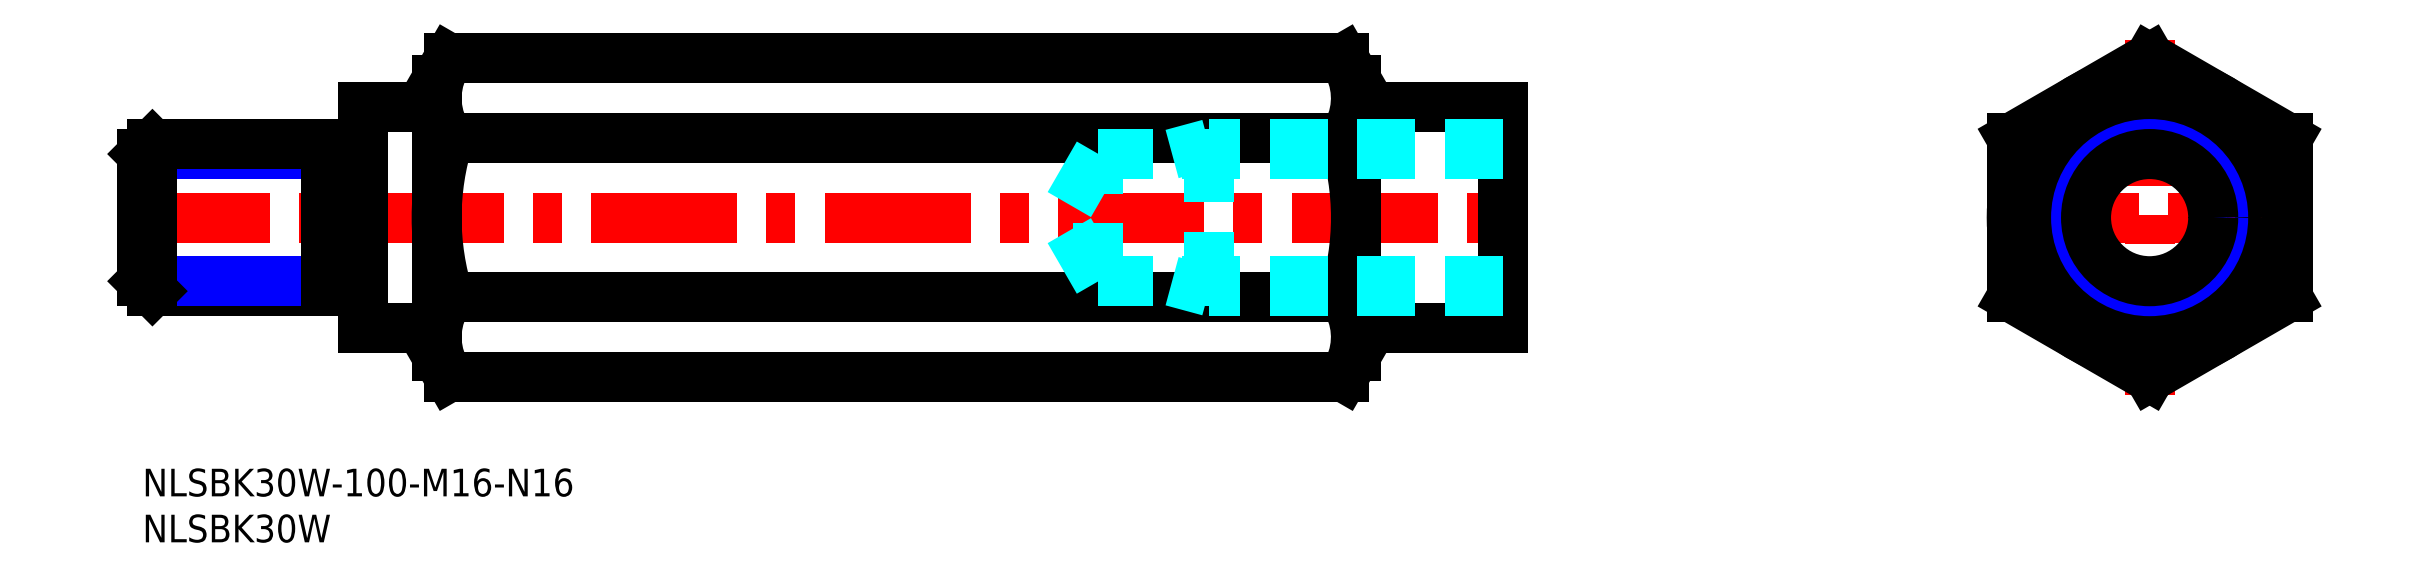
<metadata>
{"format":"dxf","ext":"dxf","renderer":"ezdxf+matplotlib","layout":"modelspace","background":"white","min_lineweight":24,"dpi":150}
</metadata>
<code>
0
SECTION
2
ENTITIES
0
INSERT
8
MSM_CONTINUOUS
2
*U4
10
0
20
0
30
0
0
INSERT
8
MSM_CONTINUOUS
2
*U5
10
0
20
0
30
0
0
LINE
8
MSM_CENTER
10
-2
20
27.32
30
0
11
150
21
27.32
31
0
0
LINE
8
MSM_CONTINUOUS
10
24
20
15.32
30
0
11
24
21
39.32
31
0
0
LINE
8
MSM_CONTINUOUS
10
148
20
15.32
30
0
11
148
21
39.32
31
0
0
LINE
8
MSM_CENTER
10
201.3
20
27.32
30
0
11
235.3
21
27.32
31
0
0
LINE
8
MSM_CENTER
10
218.3
20
46.64
30
0
11
218.3
21
8
31
0
0
CIRCLE
8
MSM_CONTINUOUS
10
218.3
20
27.32
30
0
40
12
0
LINE
8
MSM_CONTINUOUS
10
24
20
39.32
30
0
11
32
21
39.32
31
0
0
LINE
8
MSM_CONTINUOUS
10
24
20
15.32
30
0
11
32
21
15.32
31
0
0
LINE
8
MSM_CONTINUOUS
10
132
20
15.32
30
0
11
148
21
15.32
31
0
0
LINE
8
MSM_CONTINUOUS
10
132
20
39.32
30
0
11
148
21
39.32
31
0
0
CIRCLE
8
MSM_NARROW
10
218.3
20
27.32
30
0
40
8
0
CIRCLE
8
MSM_CONTINUOUS
10
218.3
20
27.32
30
0
40
6.918
0
CIRCLE
8
MSM_CONTINUOUS
10
218.3
20
27.32
30
0
40
15
0
LINE
8
MSM_CONTINUOUS
10
203.3
20
18.66
30
0
11
218.3
21
10
31
0
0
LINE
8
MSM_CONTINUOUS
10
218.3
20
10
30
0
11
233.3
21
18.66
31
0
0
LINE
8
MSM_CONTINUOUS
10
233.3
20
18.66
30
0
11
233.3
21
35.98
31
0
0
LINE
8
MSM_CONTINUOUS
10
233.3
20
35.98
30
0
11
218.3
21
44.64
31
0
0
LINE
8
MSM_CONTINUOUS
10
218.3
20
44.64
30
0
11
203.3
21
35.98
31
0
0
LINE
8
MSM_CONTINUOUS
10
203.3
20
35.98
30
0
11
203.3
21
18.66
31
0
0
ARC
8
MSM_CONTINUOUS
10
103.3
20
27.32
30
0
40
28.66
50
342.4
51
17.59
0
LINE
8
MSM_CONTINUOUS
10
132
20
12.32
30
0
11
132
21
42.32
31
0
0
LINE
8
MSM_CONTINUOUS
10
33.34
20
35.98
30
0
11
130.7
21
35.98
31
0
0
LINE
8
MSM_CONTINUOUS
10
33.34
20
44.64
30
0
11
130.7
21
44.64
31
0
0
LINE
8
MSM_CONTINUOUS
10
33.34
20
10
30
0
11
130.7
21
10
31
0
0
LINE
8
MSM_CONTINUOUS
10
33.34
20
18.66
30
0
11
130.7
21
18.66
31
0
0
LINE
8
MSM_CONTINUOUS
10
132
20
42.32
30
0
11
130.7
21
44.64
31
0
0
ARC
8
MSM_CONTINUOUS
10
124.3
20
40.31
30
0
40
7.667
50
325.6
51
25.62
0
LINE
8
MSM_CONTINUOUS
10
132
20
12.32
30
0
11
130.7
21
10
31
0
0
ARC
8
MSM_CONTINUOUS
10
124.3
20
14.33
30
0
40
7.667
50
334.4
51
34.38
0
ARC
8
MSM_CONTINUOUS
10
60.66
20
27.32
30
0
40
28.66
50
162.4
51
197.6
0
LINE
8
MSM_CONTINUOUS
10
32
20
12.32
30
0
11
32
21
42.32
31
0
0
LINE
8
MSM_CONTINUOUS
10
32
20
42.32
30
0
11
33.34
21
44.64
31
0
0
ARC
8
MSM_CONTINUOUS
10
39.67
20
40.31
30
0
40
7.667
50
154.4
51
214.4
0
LINE
8
MSM_CONTINUOUS
10
32
20
12.32
30
0
11
33.34
21
10
31
0
0
ARC
8
MSM_CONTINUOUS
10
39.67
20
14.33
30
0
40
7.667
50
145.6
51
205.6
0
LINE
8
MSM_DASHED
10
104
20
20.4
30
0
11
100
21
27.32
31
0
0
LINE
8
MSM_DASHED
10
148
20
19.32
30
0
11
116
21
19.32
31
0
0
LINE
8
MSM_DASHED
10
148
20
20.4
30
0
11
104
21
20.4
31
0
0
LINE
8
MSM_DASHED
10
104
20
20.4
30
0
11
104
21
34.24
31
0
0
LINE
8
MSM_DASHED
10
116
20
19.32
30
0
11
112
21
20.4
31
0
0
LINE
8
MSM_DASHED
10
104
20
34.24
30
0
11
100
21
27.32
31
0
0
LINE
8
MSM_DASHED
10
148
20
34.24
30
0
11
104
21
34.24
31
0
0
LINE
8
MSM_DASHED
10
148
20
35.32
30
0
11
116
21
35.32
31
0
0
LINE
8
MSM_DASHED
10
116
20
35.32
30
0
11
112
21
34.24
31
0
0
LINE
8
MSM_DASHED
10
116
20
35.32
30
0
11
116
21
19.32
31
0
0
LINE
8
MSM_CONTINUOUS
10
20
20
19.32
30
0
11
1.082
21
19.32
31
0
0
LINE
8
MSM_NARROW
10
20
20
20.4
30
0
11
7.1e-15
21
20.4
31
0
0
LINE
8
MSM_NARROW
10
20
20
34.24
30
0
11
7.1e-15
21
34.24
31
0
0
LINE
8
MSM_CONTINUOUS
10
20
20
35.32
30
0
11
1.082
21
35.32
31
0
0
LINE
8
MSM_CONTINUOUS
10
7.1e-15
20
20.4
30
0
11
7.1e-15
21
34.24
31
0
0
LINE
8
MSM_CONTINUOUS
10
7.1e-15
20
20.4
30
0
11
1.082
21
19.32
31
0
0
LINE
8
MSM_CONTINUOUS
10
1.082
20
19.32
30
0
11
1.082
21
35.32
31
0
0
LINE
8
MSM_CONTINUOUS
10
1.082
20
35.32
30
0
11
7.1e-15
21
34.24
31
0
0
LINE
8
MSM_CONTINUOUS
10
24
20
33.82
30
0
11
20
21
33.82
31
0
0
LINE
8
MSM_CONTINUOUS
10
24
20
20.82
30
0
11
20
21
20.82
31
0
0
LINE
8
MSM_CONTINUOUS
10
20
20
19.32
30
0
11
20
21
35.32
31
0
0
ENDSEC
0
EOF

</code>
